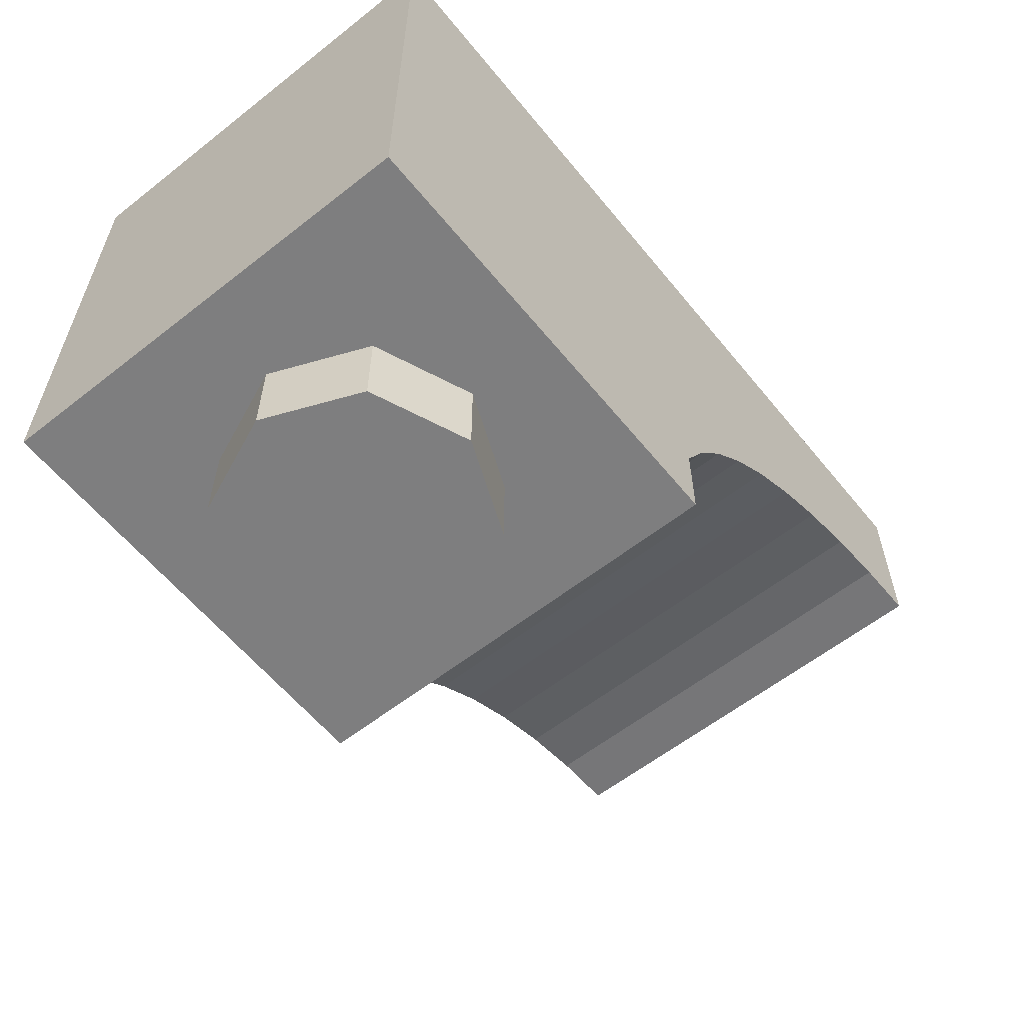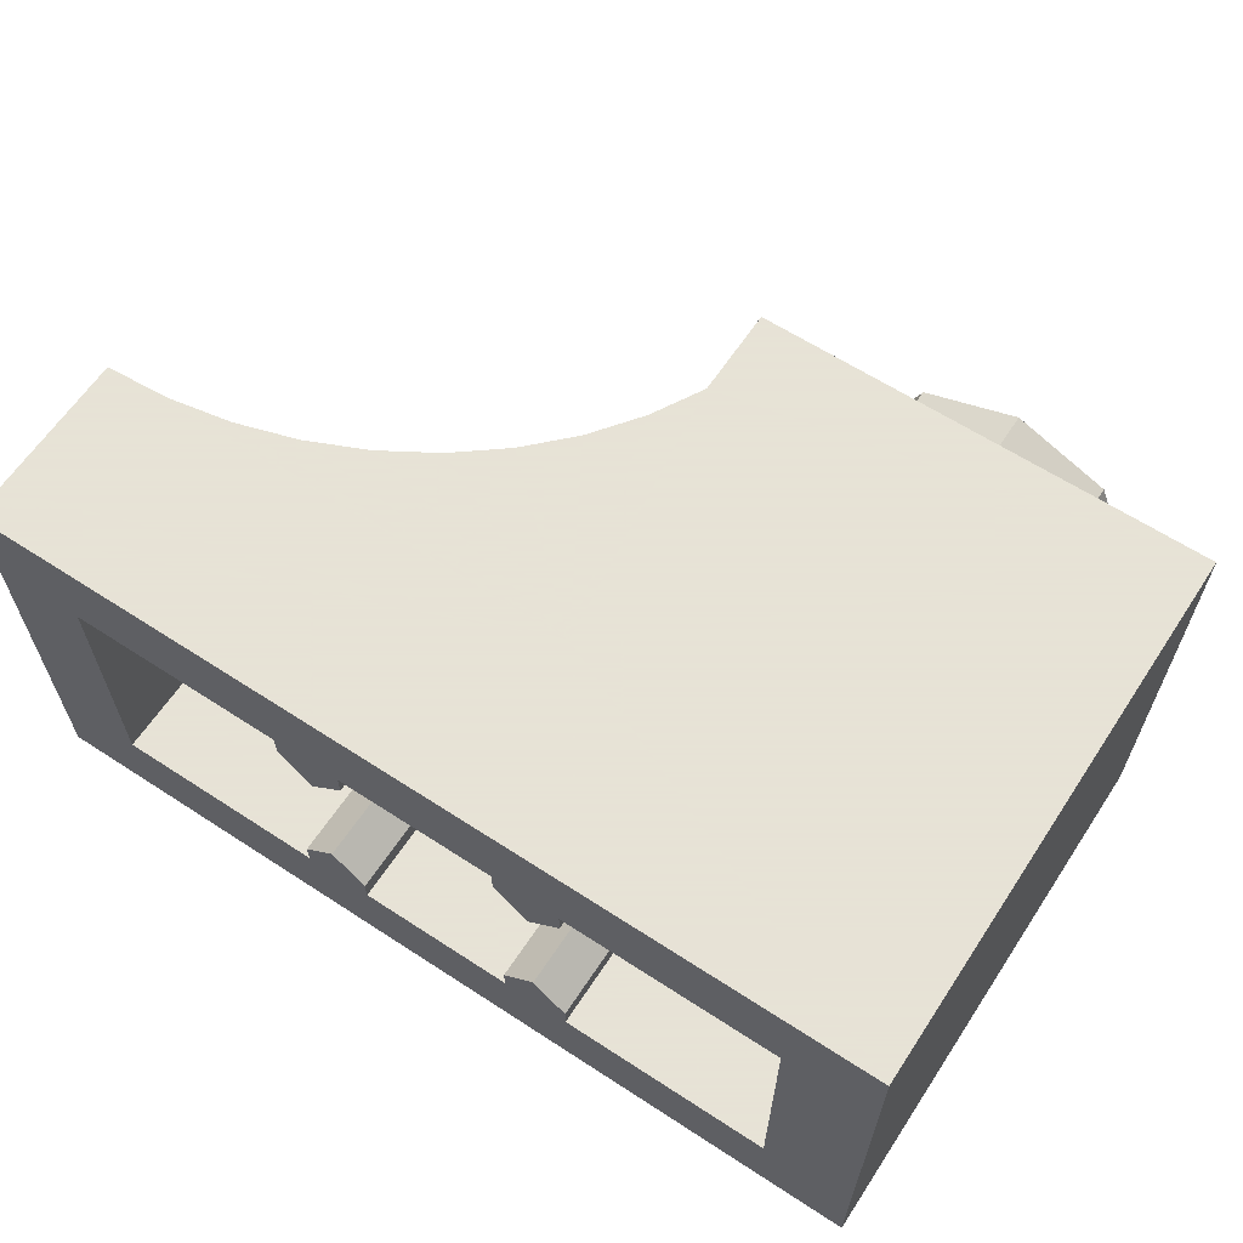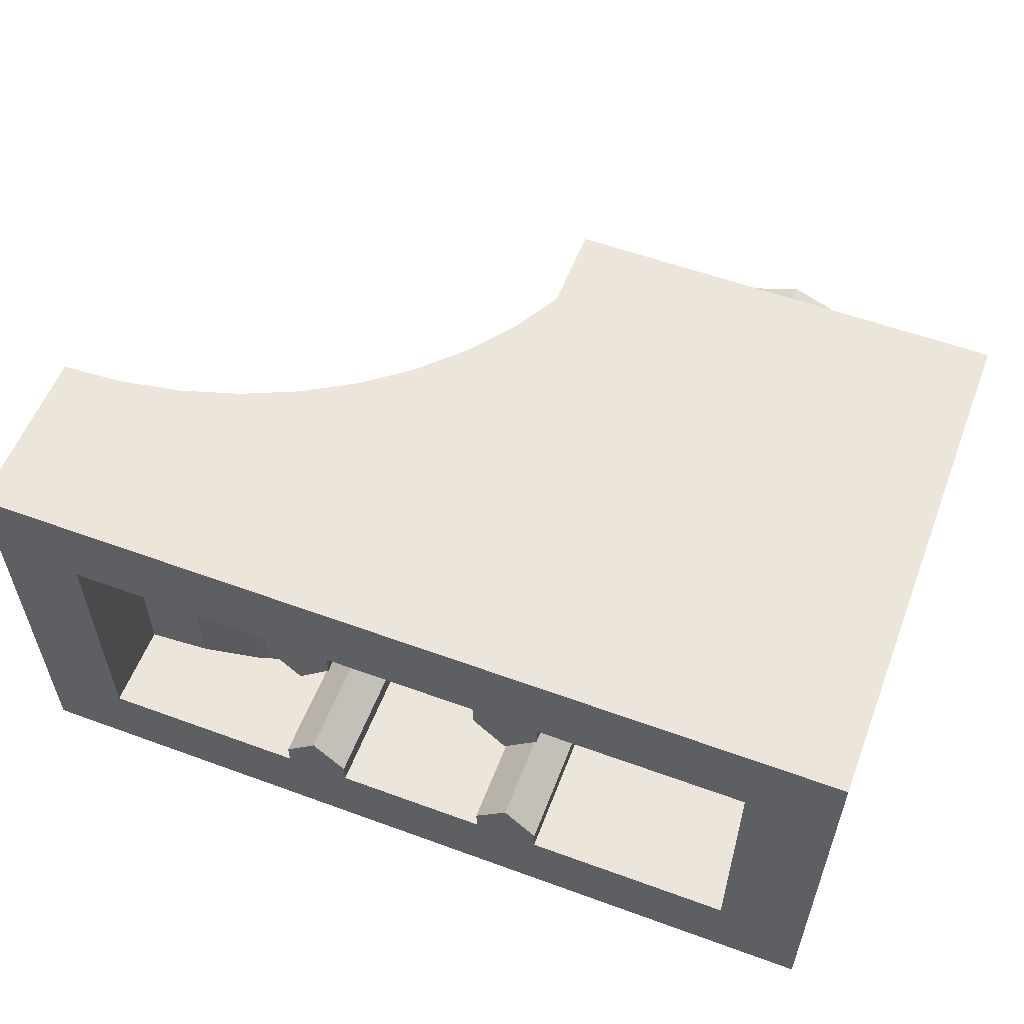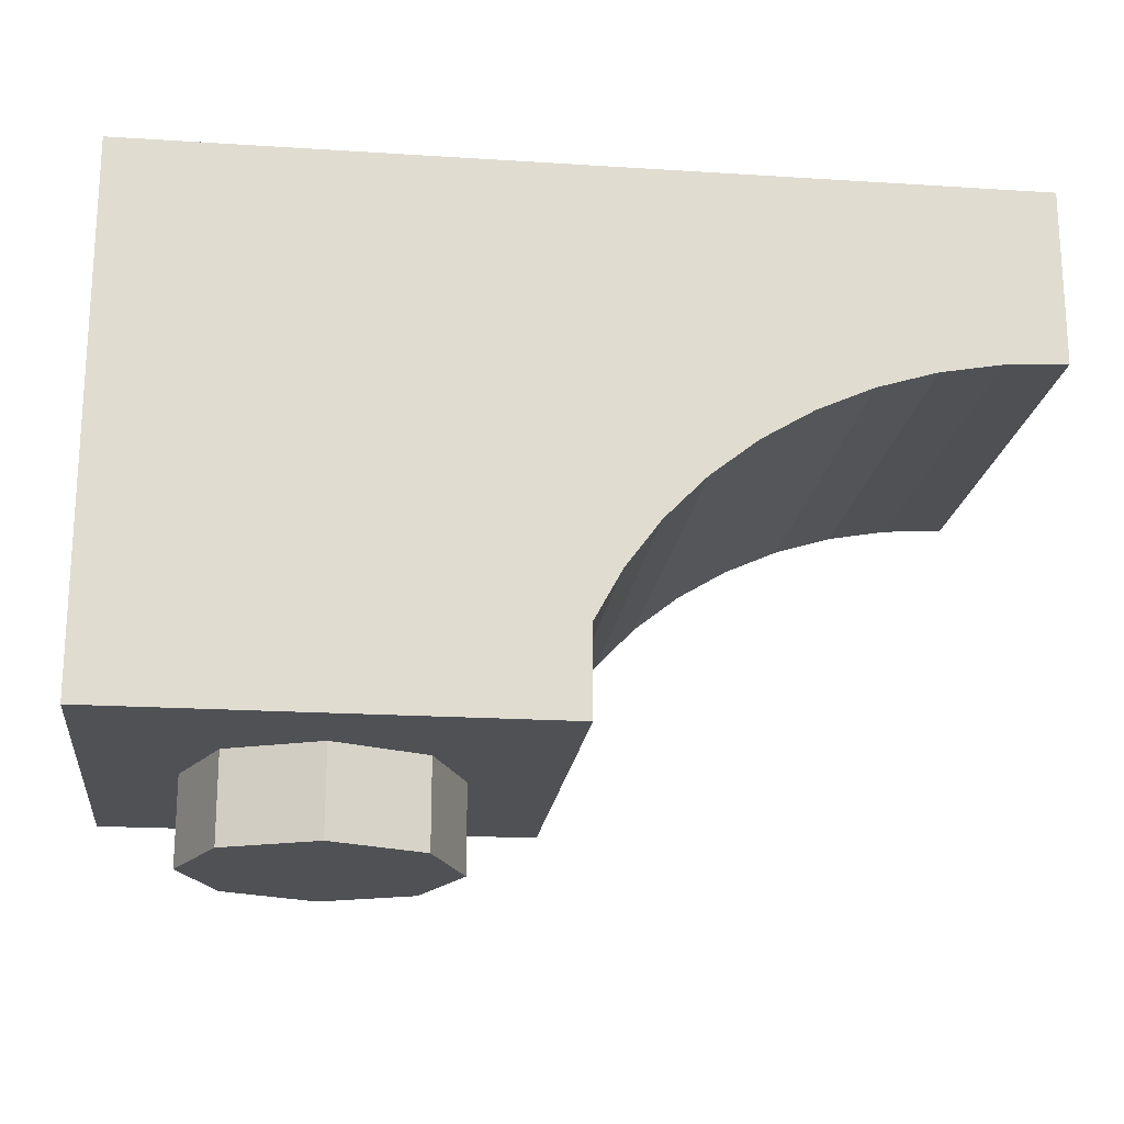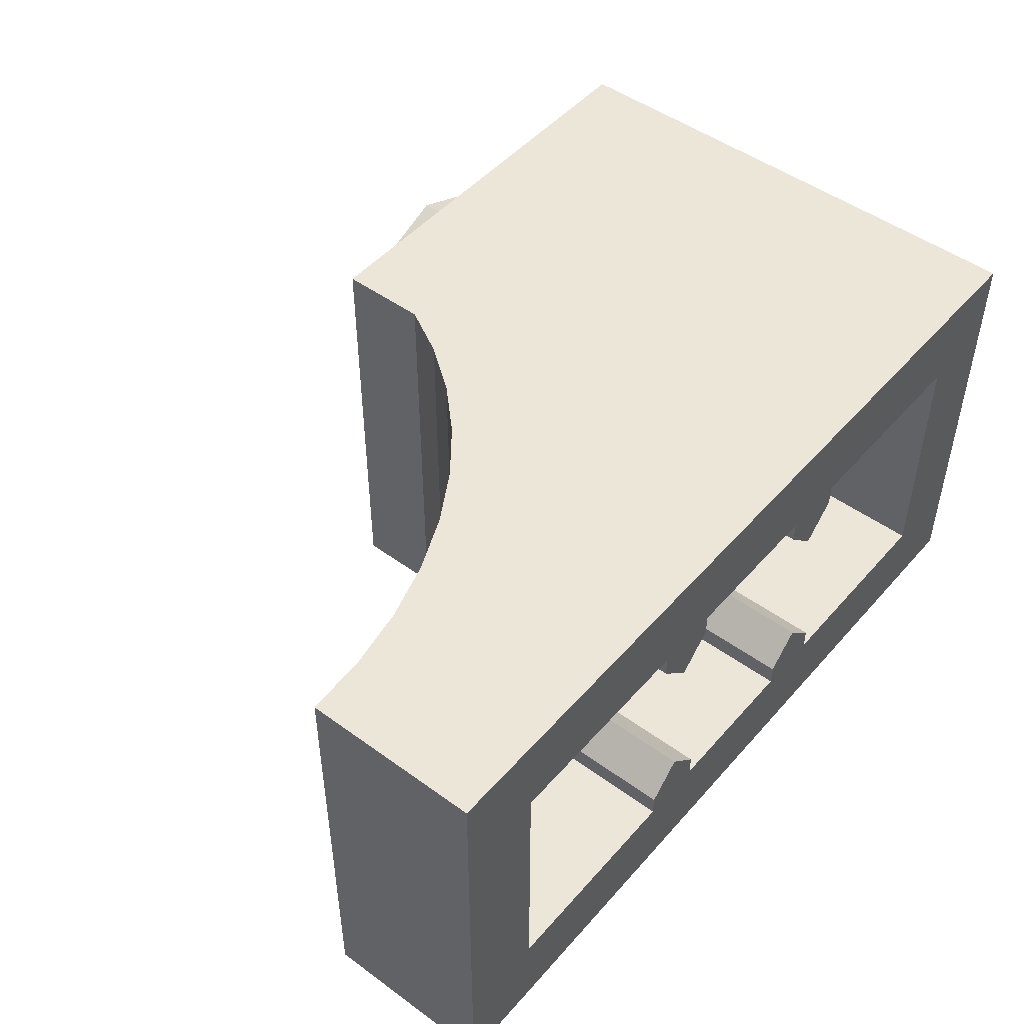
<metadata>
{"format":"obj","ext":"obj","renderer":"f3d","projection":"perspective","resolution":1024,"background":"white","views":[{"elev":-59.4,"azim":-51.1,"up":"+Y"},{"elev":62.8,"azim":-146.6,"up":"+Z"},{"elev":56.7,"azim":-159.1,"up":"+Z"},{"elev":-19.6,"azim":-6.8,"up":"+Y"},{"elev":48.6,"azim":129.1,"up":"+Z"}]}
</metadata>
<code>
v -0.5 1.2 -0.5
v -0.3 1.2 -0.3
v 1.3 1.2 -0.3
v 1.5 1.2 -0.5
v 1.5 1.2 -0.5
v 1.3 1.2 -0.3
v 1.3 1.2 0.3
v 1.5 1.2 0.5
v 1.5 1.2 0.5
v 1.3 1.2 0.3
v -0.3 1.2 0.3
v -0.5 1.2 0.5
v -0.5 1.2 0.5
v -0.3 1.2 0.3
v -0.3 1.2 -0.3
v -0.5 1.2 -0.5
v -0.3 0.2 0.3
v -0.3 1.2 0.3
v -0.3 1.2 -0.3
v -0.3 0.2 -0.3
v -0.3 0.2 0.3
v -0.3 0.2 -0.3
v 0.3 0.2 -0.3
v 0.3 0.2 0.3
v 0.3 0.4 -0.3
v 0.3 0.2 -0.3
v 0.3 0.2 0.3
v 0.3 0.4 0.3
v 1.3 1 -0.3
v 1.159 0.9916 -0.3
v 1.159 0.9916 0.3
v 1.3 1 0.3
v 1.159 0.9916 -0.3
v 1.02 0.9669 -0.3
v 1.02 0.9669 0.3
v 1.159 0.9916 0.3
v 1.02 0.9669 -0.3
v 0.8858 0.926 -0.3
v 0.8858 0.926 0.3
v 1.02 0.9669 0.3
v 0.8858 0.926 -0.3
v 0.7588 0.8698 -0.3
v 0.7588 0.8698 0.3
v 0.8858 0.926 0.3
v 0.7588 0.8698 -0.3
v 0.6411 0.7992 -0.3
v 0.6411 0.7992 0.3
v 0.7588 0.8698 0.3
v 0.6411 0.7992 -0.3
v 0.5347 0.7153 -0.3
v 0.5347 0.7153 0.3
v 0.6411 0.7992 0.3
v 0.5347 0.7153 -0.3
v 0.4412 0.6198 -0.3
v 0.4412 0.6198 0.3
v 0.5347 0.7153 0.3
v 0.4412 0.6198 -0.3
v 0.3627 0.514 -0.3
v 0.3627 0.514 0.3
v 0.4412 0.6198 0.3
v 0.3627 0.514 -0.3
v 0.3 0.4 -0.3
v 0.3 0.4 0.3
v 0.3627 0.514 0.3
v 1.3 1.2 -0.3
v 1.3 1 -0.3
v 1.3 1 0.3
v 1.3 1.2 0.3
v 0.825 1.2 0.3
v 1.3 1.2 0.3
v 1.3 1 0.3
v 0.825 0.8991 0.3
v 0.325 1.2 0.3
v 0.675 1.2 0.3
v 0.675 0.8195 0.3
v 0.325 0.4455 0.3
v 0.175 1.2 0.3
v 0.175 0.2 0.3
v -0.3 0.2 0.3
v -0.3 1.2 0.3
v 1.3 1 -0.3
v 1.3 1.2 -0.3
v 0.825 1.2 -0.3
v 0.825 0.8991 -0.3
v 0.675 0.8195 -0.3
v 0.675 1.2 -0.3
v 0.325 1.2 -0.3
v 0.325 0.4455 -0.3
v -0.3 0.2 -0.3
v 0.175 0.2 -0.3
v 0.175 1.2 -0.3
v -0.3 1.2 -0.3
v 0.325 1.2 0.3
v 0.325 1.2 0.25
v 0.175 1.2 0.25
v 0.175 1.2 0.3
v 0.175 1.2 0.3
v 0.175 1.2 0.25
v 0.175 0.2 0.25
v 0.175 0.2 0.3
v 0.325 1.2 0.25
v 0.325 1.2 0.3
v 0.325 0.2 0.3
v 0.325 0.2 0.25
v 0.25 1.2 0.175
v 0.325 1.2 0.25
v 0.325 0.2 0.25
v 0.25 0.2 0.175
v 0.25 1.2 0.175
v 0.25 0.2 0.175
v 0.175 0.2 0.25
v 0.175 1.2 0.25
v 0.175 1.2 -0.3
v 0.175 1.2 -0.25
v 0.325 1.2 -0.25
v 0.325 1.2 -0.3
v 0.325 1.2 -0.3
v 0.325 1.2 -0.25
v 0.325 0.2 -0.25
v 0.325 0.2 -0.3
v 0.175 1.2 -0.25
v 0.175 1.2 -0.3
v 0.175 0.2 -0.3
v 0.175 0.2 -0.25
v 0.25 1.2 -0.175
v 0.175 1.2 -0.25
v 0.175 0.2 -0.25
v 0.25 0.2 -0.175
v 0.25 1.2 -0.175
v 0.25 0.2 -0.175
v 0.325 0.2 -0.25
v 0.325 1.2 -0.25
v 0.325 1.2 0.25
v 0.25 1.2 0.175
v 0.175 1.2 0.25
v 0.175 1.2 -0.25
v 0.25 1.2 -0.175
v 0.325 1.2 -0.25
v 0.675 1.2 -0.3
v 0.675 1.2 -0.25
v 0.825 1.2 -0.25
v 0.825 1.2 -0.3
v 0.825 1.2 -0.3
v 0.825 1.2 -0.25
v 0.825 0.8 -0.25
v 0.825 0.8 -0.3
v 0.675 1.2 -0.25
v 0.675 1.2 -0.3
v 0.675 0.8 -0.3
v 0.675 0.8 -0.25
v 0.825 1.2 0.3
v 0.825 1.2 0.25
v 0.675 1.2 0.25
v 0.675 1.2 0.3
v 0.675 1.2 0.3
v 0.675 1.2 0.25
v 0.675 0.8 0.25
v 0.675 0.8 0.3
v 0.825 1.2 0.25
v 0.825 1.2 0.3
v 0.825 0.8 0.3
v 0.825 0.8 0.25
v 0.75 1.2 0.175
v 0.825 1.2 0.25
v 0.825 0.8 0.25
v 0.75 0.8 0.175
v 0.75 1.2 0.175
v 0.75 0.8 0.175
v 0.675 0.8 0.25
v 0.675 1.2 0.25
v 0.75 1.2 -0.175
v 0.675 1.2 -0.25
v 0.675 0.8 -0.25
v 0.75 0.8 -0.175
v 0.75 1.2 -0.175
v 0.75 0.8 -0.175
v 0.825 0.8 -0.25
v 0.825 1.2 -0.25
v 0.825 1.2 0.25
v 0.75 1.2 0.175
v 0.675 1.2 0.25
v 0.675 1.2 -0.25
v 0.75 1.2 -0.175
v 0.825 1.2 -0.25
v -0.5 0 0.5
v -0.5 1.2 0.5
v -0.5 1.2 -0.5
v -0.5 0 -0.5
v -0.5 0 0.5
v -0.5 0 -0.5
v 0.5 0 -0.5
v 0.5 0 0.5
v 0.5 0.2 0.5
v 0.5 0 0.5
v 0.5 0 -0.5
v 0.5 0.2 -0.5
v 1.5 0.8 -0.5
v 1.359 0.7916 -0.5
v 1.359 0.7916 0.5
v 1.5 0.8 0.5
v 1.359 0.7916 -0.5
v 1.22 0.7669 -0.5
v 1.22 0.7669 0.5
v 1.359 0.7916 0.5
v 1.22 0.7669 -0.5
v 1.086 0.726 -0.5
v 1.086 0.726 0.5
v 1.22 0.7669 0.5
v 1.086 0.726 -0.5
v 0.9588 0.6698 -0.5
v 0.9588 0.6698 0.5
v 1.086 0.726 0.5
v 0.9588 0.6698 -0.5
v 0.8411 0.5992 -0.5
v 0.8411 0.5992 0.5
v 0.9588 0.6698 0.5
v 0.8411 0.5992 -0.5
v 0.7347 0.5153 -0.5
v 0.7347 0.5153 0.5
v 0.8411 0.5992 0.5
v 0.7347 0.5153 -0.5
v 0.6412 0.4198 -0.5
v 0.6412 0.4198 0.5
v 0.7347 0.5153 0.5
v 0.6412 0.4198 -0.5
v 0.5627 0.314 -0.5
v 0.5627 0.314 0.5
v 0.6412 0.4198 0.5
v 0.5627 0.314 -0.5
v 0.5 0.2 -0.5
v 0.5 0.2 0.5
v 0.5627 0.314 0.5
v 1.5 1.2 0.5
v 1.5 0.8 0.5
v 1.5 0.8 -0.5
v 1.5 1.2 -0.5
v 0.2121 0 0.2121
v 0.3 0 0
v 0.3 -0.2 0
v 0.2121 -0.2 0.2121
v 0 0 0.3
v 0.2121 0 0.2121
v 0.2121 -0.2 0.2121
v 0 -0.2 0.3
v -0.2121 0 0.2121
v 0 0 0.3
v 0 -0.2 0.3
v -0.2121 -0.2 0.2121
v -0.3 0 0
v -0.2121 0 0.2121
v -0.2121 -0.2 0.2121
v -0.3 -0.2 0
v -0.2121 0 -0.2121
v -0.3 0 0
v -0.3 -0.2 0
v -0.2121 -0.2 -0.2121
v 0 0 -0.3
v -0.2121 0 -0.2121
v -0.2121 -0.2 -0.2121
v 0 -0.2 -0.3
v 0.2121 0 -0.2121
v 0 0 -0.3
v 0 -0.2 -0.3
v 0.2121 -0.2 -0.2121
v 0.3 0 0
v 0.2121 0 -0.2121
v 0.2121 -0.2 -0.2121
v 0.3 -0.2 0
v 0 -0.2 0
v 0.3 -0.2 0
v 0.2121 -0.2 0.2121
v 0 -0.2 0
v 0.2121 -0.2 0.2121
v 0 -0.2 0.3
v 0 -0.2 0
v 0 -0.2 0.3
v -0.2121 -0.2 0.2121
v 0 -0.2 0
v -0.2121 -0.2 0.2121
v -0.3 -0.2 0
v 0 -0.2 0
v -0.3 -0.2 0
v -0.2121 -0.2 -0.2121
v 0 -0.2 0
v -0.2121 -0.2 -0.2121
v 0 -0.2 -0.3
v 0 -0.2 0
v 0 -0.2 -0.3
v 0.2121 -0.2 -0.2121
v 0 -0.2 0
v 0.2121 -0.2 -0.2121
v 0.3 -0.2 0
v 0.4176 0.8 0.5
v 1.359 0.7916 0.5
v 1.5 0.8 0.5
v 0.4176 0.8 0.5
v 1.22 0.7669 0.5
v 1.359 0.7916 0.5
v 0.4176 0.8 0.5
v 1.086 0.726 0.5
v 1.22 0.7669 0.5
v 0.4176 0.8 0.5
v 0.9588 0.6698 0.5
v 1.086 0.726 0.5
v 0.4176 0.8 0.5
v 0.8411 0.5992 0.5
v 0.9588 0.6698 0.5
v 0.4176 0.8 0.5
v 0.7347 0.5153 0.5
v 0.8411 0.5992 0.5
v 0.4176 0.8 0.5
v 0.6412 0.4198 0.5
v 0.7347 0.5153 0.5
v 0.4176 0.8 0.5
v 0.5627 0.314 0.5
v 0.6412 0.4198 0.5
v 0.4176 0.8 0.5
v 0.5 0.2 0.5
v 0.5627 0.314 0.5
v 0.4176 0.8 0.5
v 1.5 0.8 0.5
v 1.5 1.2 0.5
v -0.5 1.2 0.5
v 0.4176 0.8 0.5
v -0.5 1.2 0.5
v -0.5 0 0.5
v 0.5 0.2 0.5
v 0.5 0 0.5
v 0.5 0.2 0.5
v -0.5 0 0.5
v 0.4176 0.8 -0.5
v 1.359 0.7916 -0.5
v 1.5 0.8 -0.5
v 0.4176 0.8 -0.5
v 1.22 0.7669 -0.5
v 1.359 0.7916 -0.5
v 0.4176 0.8 -0.5
v 1.086 0.726 -0.5
v 1.22 0.7669 -0.5
v 0.4176 0.8 -0.5
v 0.9588 0.6698 -0.5
v 1.086 0.726 -0.5
v 0.4176 0.8 -0.5
v 0.8411 0.5992 -0.5
v 0.9588 0.6698 -0.5
v 0.4176 0.8 -0.5
v 0.7347 0.5153 -0.5
v 0.8411 0.5992 -0.5
v 0.4176 0.8 -0.5
v 0.6412 0.4198 -0.5
v 0.7347 0.5153 -0.5
v 0.4176 0.8 -0.5
v 0.5627 0.314 -0.5
v 0.6412 0.4198 -0.5
v 0.4176 0.8 -0.5
v 0.5 0.2 -0.5
v 0.5627 0.314 -0.5
v 1.5 1.2 -0.5
v 1.5 0.8 -0.5
v 0.4176 0.8 -0.5
v -0.5 1.2 -0.5
v -0.5 0 -0.5
v -0.5 1.2 -0.5
v 0.4176 0.8 -0.5
v 0.5 0.2 -0.5
v 0.5 0.2 -0.5
v 0.5 0 -0.5
v -0.5 0 -0.5
g mesh6040182
f 1 2 3
f 3 4 1
f 5 6 7
f 7 8 5
f 9 10 11
f 11 12 9
f 13 14 15
f 15 16 13
g mesh6040184
f 17 19 18
f 19 17 20
f 21 23 22
f 23 21 24
g mesh6040186
f 25 26 27
f 27 28 25
g mesh6040191
f 29 30 31
f 31 32 29
f 33 34 35
f 35 36 33
f 37 38 39
f 39 40 37
f 41 42 43
f 43 44 41
f 45 46 47
f 47 48 45
f 49 50 51
f 51 52 49
f 53 54 55
f 55 56 53
f 57 58 59
f 59 60 57
f 61 62 63
f 63 64 61
g mesh6040193
f 65 66 67
f 67 68 65
f 69 70 71
f 71 72 69
f 73 74 75
f 75 76 73
f 77 78 79
f 79 80 77
f 81 82 83
f 83 84 81
f 85 86 87
f 87 88 85
f 89 90 91
f 91 92 89
g mesh6040196
f 93 94 95
f 95 96 93
g mesh6040197
f 97 98 99
f 99 100 97
g mesh6040198
f 101 102 103
f 103 104 101
g mesh6040200
f 105 106 107
f 107 108 105
f 109 110 111
f 111 112 109
g mesh6040202
f 113 114 115
f 115 116 113
g mesh6040203
f 117 118 119
f 119 120 117
g mesh6040204
f 121 122 123
f 123 124 121
g mesh6040206
f 125 126 127
f 127 128 125
f 129 130 131
f 131 132 129
f 133 134 135
f 136 137 138
g mesh6040209
f 139 140 141
f 141 142 139
g mesh6040210
f 143 144 145
f 145 146 143
g mesh6040211
f 147 148 149
f 149 150 147
g mesh6040213
f 151 152 153
f 153 154 151
g mesh6040214
f 155 156 157
f 157 158 155
g mesh6040215
f 159 160 161
f 161 162 159
g mesh6040218
f 163 164 165
f 165 166 163
f 167 168 169
f 169 170 167
g mesh6040220
f 171 172 173
f 173 174 171
f 175 176 177
f 177 178 175
f 179 180 181
f 182 183 184
g mesh6040223
f 185 186 187
f 187 188 185
f 189 190 191
f 191 192 189
g mesh6040225
f 193 194 195
f 195 196 193
g mesh6040230
f 197 199 198
f 199 197 200
f 201 203 202
f 203 201 204
f 205 207 206
f 207 205 208
f 209 211 210
f 211 209 212
f 213 215 214
f 215 213 216
f 217 219 218
f 219 217 220
f 221 223 222
f 223 221 224
f 225 227 226
f 227 225 228
f 229 231 230
f 231 229 232
g mesh6040232
f 233 234 235
f 235 236 233
g mesh6040237
f 237 239 238
f 239 237 240
f 241 243 242
f 243 241 244
f 245 247 246
f 247 245 248
f 249 251 250
f 251 249 252
f 253 255 254
f 255 253 256
f 257 259 258
f 259 257 260
f 261 263 262
f 263 261 264
f 265 267 266
f 267 265 268
g mesh6040239
f 269 270 271
f 272 273 274
f 275 276 277
f 278 279 280
f 281 282 283
f 284 285 286
f 287 288 289
f 290 291 292
g mesh6040242
f 293 294 295
f 296 297 298
f 299 300 301
f 302 303 304
f 305 306 307
f 308 309 310
f 311 312 313
f 314 315 316
f 317 318 319
f 320 321 322
f 322 323 320
f 324 325 326
f 326 327 324
f 328 329 330
g mesh6040244
f 331 333 332
f 334 336 335
f 337 339 338
f 340 342 341
f 343 345 344
f 346 348 347
f 349 351 350
f 352 354 353
f 355 357 356
f 358 359 360
f 360 361 358
f 362 363 364
f 364 365 362
f 366 367 368

</code>
